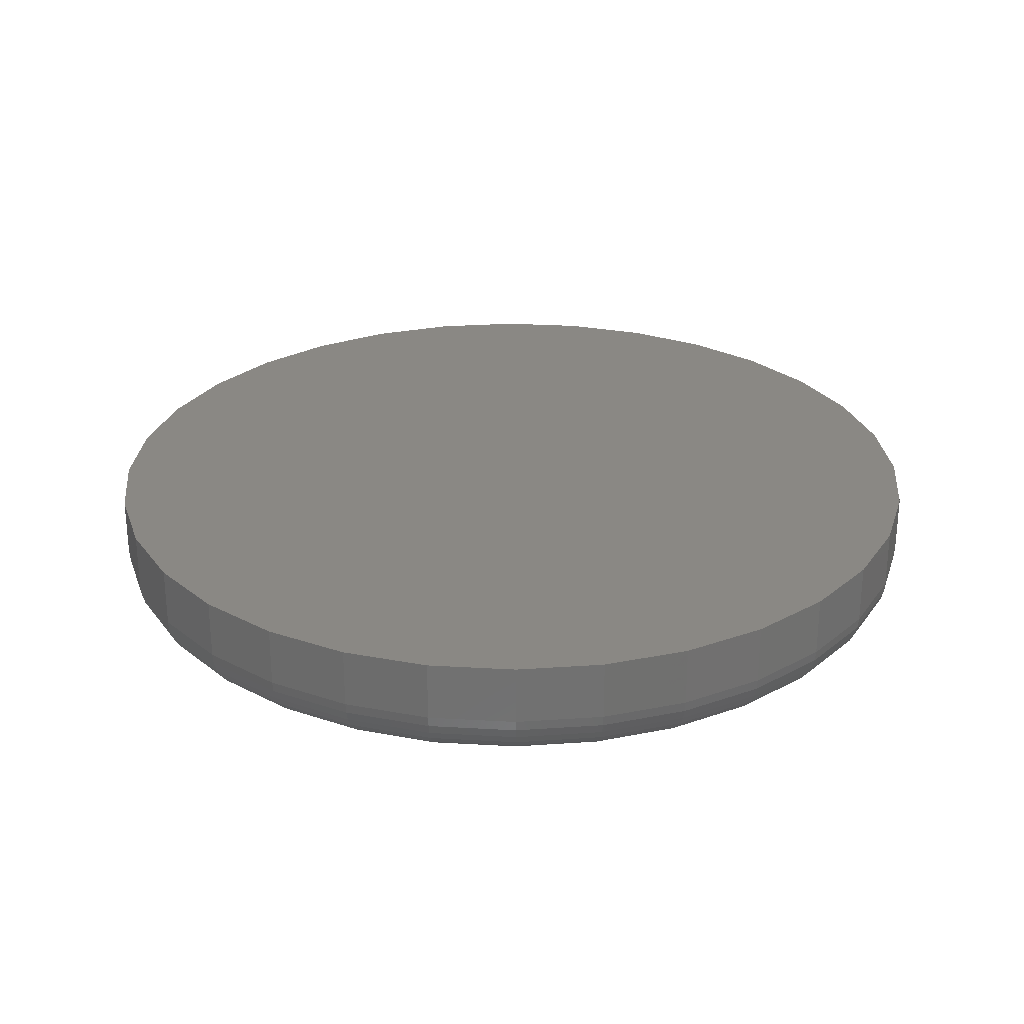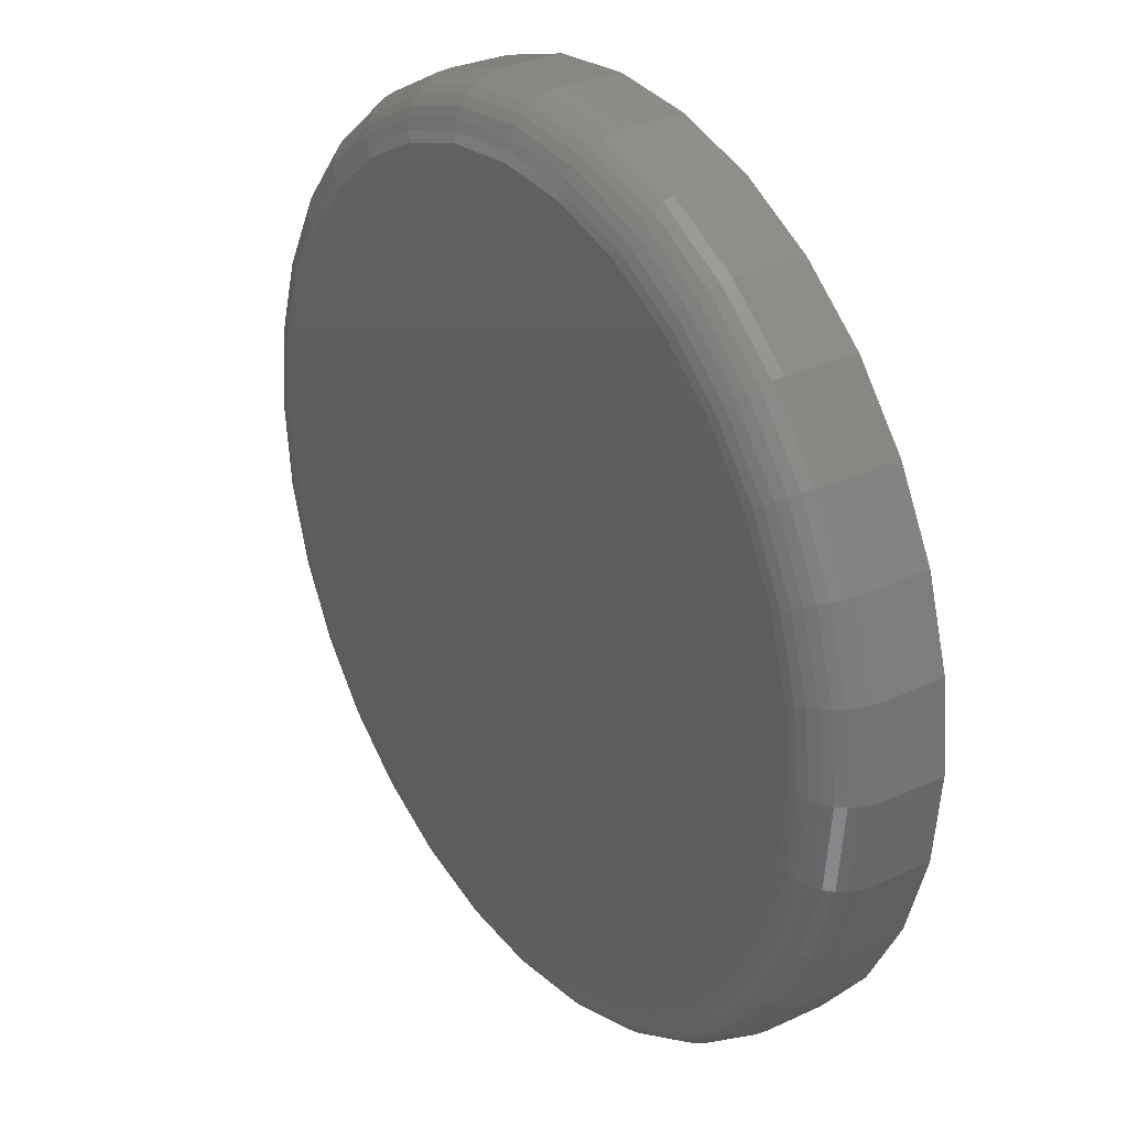
<metadata>
{"format":"stl","ext":"stl","renderer":"f3d","projection":"perspective","resolution":1024,"background":"white","views":[{"elev":27.3,"azim":89.5,"up":"+Y"},{"elev":29.7,"azim":55.7,"up":"+Z"}]}
</metadata>
<code>
# stl→obj: 320 verts, 636 faces
v -0.08721 -0.1328 0.4459
v 0.09017 -0.1328 0.4459
v 0.00148 -0.1328 0.4546
v 0.1755 -0.1328 0.42
v -0.1725 -0.1328 0.42
v 0.254 -0.1328 0.378
v -0.2511 -0.1328 0.378
v 0.3229 -0.1328 0.3215
v -0.32 -0.1328 0.3215
v 0.3795 -0.1328 0.2526
v -0.3765 -0.1328 0.2526
v 0.4215 -0.1328 0.174
v -0.4185 -0.1328 0.174
v 0.4474 -0.1328 0.08869
v -0.4444 -0.1328 0.08869
v 0.4561 -0.1328 -2.763e-16
v -0.4531 -0.1328 -2.555e-16
v 0.4474 -0.1328 -0.08869
v -0.4444 -0.1328 -0.08869
v 0.4215 -0.1328 -0.174
v -0.4185 -0.1328 -0.174
v 0.3795 -0.1328 -0.2526
v -0.3765 -0.1328 -0.2526
v 0.3229 -0.1328 -0.3215
v -0.32 -0.1328 -0.3215
v 0.254 -0.1328 -0.378
v -0.2511 -0.1328 -0.378
v 0.1755 -0.1328 -0.42
v -0.1725 -0.1328 -0.42
v 0.09017 -0.1328 -0.4459
v -0.08721 -0.1328 -0.4459
v 0.00148 -0.1328 -0.4546
v 0.5186 1.129e-16 -6.333e-17
v 0.5186 -0.07031 -6.493e-16
v 0.5086 1.118e-16 -0.1009
v 0.5086 -0.07031 -0.1009
v 0.4792 1.086e-16 -0.1979
v 0.4792 -0.07031 -0.1979
v 0.4314 1.032e-16 -0.2873
v 0.4314 -0.07031 -0.2873
v 0.3671 9.611e-17 -0.3656
v 0.3671 -0.07031 -0.3656
v 0.2888 8.741e-17 -0.43
v 0.2888 -0.07031 -0.43
v 0.1994 7.748e-17 -0.4777
v 0.1994 -0.07031 -0.4777
v 0.1024 6.671e-17 -0.5072
v 0.1024 -0.07031 -0.5072
v 0.00148 5.551e-17 -0.5171
v 0.00148 -0.07031 -0.5171
v -0.0994 4.431e-17 -0.5072
v -0.0994 -0.07031 -0.5072
v -0.1964 3.354e-17 -0.4777
v -0.1964 -0.07031 -0.4777
v -0.2858 2.362e-17 -0.43
v -0.2858 -0.07031 -0.43
v -0.3642 1.492e-17 -0.3656
v -0.3642 -0.07031 -0.3656
v -0.4285 7.776e-18 -0.2873
v -0.4285 -0.07031 -0.2873
v -0.4763 2.471e-18 -0.1979
v -0.4763 -0.07031 -0.1979
v -0.5057 -7.959e-19 -0.1009
v -0.5057 -0.07031 -0.1009
v -0.5156 -1.899e-18 6.333e-17
v -0.5156 -0.07031 6.333e-17
v -0.5057 -7.959e-19 0.1009
v -0.5057 -0.07031 0.1009
v -0.4763 2.471e-18 0.1979
v -0.4763 -0.07031 0.1979
v -0.4285 7.776e-18 0.2873
v -0.4285 -0.07031 0.2873
v -0.3642 1.492e-17 0.3656
v -0.3642 -0.07031 0.3656
v -0.2858 2.362e-17 0.43
v -0.2858 -0.07031 0.43
v -0.1964 3.354e-17 0.4777
v -0.1964 -0.07031 0.4777
v -0.0994 4.431e-17 0.5072
v -0.0994 -0.07031 0.5072
v 0.00148 5.551e-17 0.5171
v 0.00148 -0.07031 0.5171
v 0.1024 6.671e-17 0.5072
v 0.1024 -0.07031 0.5072
v 0.1994 7.748e-17 0.4777
v 0.1994 -0.07031 0.4777
v 0.2888 8.741e-17 0.43
v 0.2888 -0.07031 0.43
v 0.3671 9.611e-17 0.3656
v 0.3671 -0.07031 0.3656
v 0.4314 1.032e-16 0.2873
v 0.4314 -0.07031 0.2873
v 0.4792 1.086e-16 0.1979
v 0.4792 -0.07031 0.1979
v 0.5086 1.118e-16 0.1009
v 0.5086 -0.07031 0.1009
v -0.4653 -0.1316 -2.22e-16
v -0.4563 -0.1316 0.09107
v -0.477 -0.1281 -2.22e-16
v -0.4678 -0.1281 0.09336
v -0.4878 -0.1223 -1.943e-16
v -0.4784 -0.1223 0.09546
v -0.4973 -0.1145 -1.943e-16
v -0.4877 -0.1145 0.09731
v -0.5051 -0.105 -1.665e-16
v -0.4954 -0.105 0.09883
v -0.5109 -0.09423 -1.943e-16
v -0.501 -0.09423 0.09995
v -0.5144 -0.08251 -1.943e-16
v -0.5045 -0.08251 0.1006
v 0.4593 -0.1316 0.09107
v 0.4683 -0.1316 -9.714e-16
v 0.4708 -0.1281 0.09336
v 0.48 -0.1281 -9.714e-16
v 0.4814 -0.1223 0.09546
v 0.4908 -0.1223 -1.027e-15
v 0.4907 -0.1145 0.09731
v 0.5003 -0.1145 -1.027e-15
v 0.4983 -0.105 0.09883
v 0.5081 -0.105 -1.027e-15
v 0.504 -0.09423 0.09995
v 0.5138 -0.09423 -1.027e-15
v 0.5075 -0.08251 0.1006
v 0.5174 -0.08251 -1.027e-15
v 0.4327 -0.1316 0.1786
v 0.4436 -0.1281 0.1831
v 0.4536 -0.1223 0.1873
v 0.4623 -0.1145 0.1909
v 0.4695 -0.105 0.1939
v 0.4748 -0.09423 0.1961
v 0.4781 -0.08251 0.1974
v 0.3896 -0.1316 0.2593
v 0.3994 -0.1281 0.2659
v 0.4083 -0.1223 0.2719
v 0.4162 -0.1145 0.2771
v 0.4227 -0.105 0.2814
v 0.4275 -0.09423 0.2846
v 0.4304 -0.08251 0.2866
v 0.3316 -0.1316 0.3301
v 0.3398 -0.1281 0.3384
v 0.3475 -0.1223 0.346
v 0.3542 -0.1145 0.3527
v 0.3597 -0.105 0.3582
v 0.3638 -0.09423 0.3623
v 0.3663 -0.08251 0.3648
v 0.2608 -0.1316 0.3881
v 0.2673 -0.1281 0.3979
v 0.2733 -0.1223 0.4069
v 0.2786 -0.1145 0.4147
v 0.2829 -0.105 0.4212
v 0.2861 -0.09423 0.426
v 0.2881 -0.08251 0.429
v 0.1801 -0.1316 0.4313
v 0.1846 -0.1281 0.4421
v 0.1887 -0.1223 0.4521
v 0.1924 -0.1145 0.4608
v 0.1953 -0.105 0.468
v 0.1975 -0.09423 0.4733
v 0.1989 -0.08251 0.4766
v 0.09255 -0.1316 0.4578
v 0.09484 -0.1281 0.4693
v 0.09694 -0.1223 0.4799
v 0.09879 -0.1145 0.4892
v 0.1003 -0.105 0.4968
v 0.1014 -0.09423 0.5025
v 0.1021 -0.08251 0.506
v 0.00148 -0.1316 0.4668
v 0.00148 -0.1281 0.4785
v 0.00148 -0.1223 0.4893
v 0.00148 -0.1145 0.4988
v 0.00148 -0.105 0.5066
v 0.00148 -0.09423 0.5123
v 0.00148 -0.08251 0.5159
v -0.08959 -0.1316 0.4578
v -0.09187 -0.1281 0.4693
v -0.09398 -0.1223 0.4799
v -0.09583 -0.1145 0.4892
v -0.09735 -0.105 0.4968
v -0.09847 -0.09423 0.5025
v -0.09917 -0.08251 0.506
v -0.1772 -0.1316 0.4313
v -0.1816 -0.1281 0.4421
v -0.1858 -0.1223 0.4521
v -0.1894 -0.1145 0.4608
v -0.1924 -0.105 0.468
v -0.1946 -0.09423 0.4733
v -0.1959 -0.08251 0.4766
v -0.2579 -0.1316 0.3881
v -0.2644 -0.1281 0.3979
v -0.2704 -0.1223 0.4069
v -0.2756 -0.1145 0.4147
v -0.28 -0.105 0.4212
v -0.2832 -0.09423 0.426
v -0.2851 -0.08251 0.429
v -0.3286 -0.1316 0.3301
v -0.3369 -0.1281 0.3384
v -0.3445 -0.1223 0.346
v -0.3512 -0.1145 0.3527
v -0.3567 -0.105 0.3582
v -0.3608 -0.09423 0.3623
v -0.3633 -0.08251 0.3648
v -0.3866 -0.1316 0.2593
v -0.3964 -0.1281 0.2659
v -0.4054 -0.1223 0.2719
v -0.4133 -0.1145 0.2771
v -0.4197 -0.105 0.2814
v -0.4245 -0.09423 0.2846
v -0.4275 -0.08251 0.2866
v -0.4298 -0.1316 0.1786
v -0.4406 -0.1281 0.1831
v -0.4506 -0.1223 0.1873
v -0.4594 -0.1145 0.1909
v -0.4665 -0.105 0.1939
v -0.4719 -0.09423 0.1961
v -0.4752 -0.08251 0.1974
v 0.4593 -0.1316 -0.09107
v 0.4708 -0.1281 -0.09336
v 0.4814 -0.1223 -0.09546
v 0.4907 -0.1145 -0.09731
v 0.4983 -0.105 -0.09883
v 0.504 -0.09423 -0.09995
v 0.5075 -0.08251 -0.1006
v -0.4563 -0.1316 -0.09107
v -0.4678 -0.1281 -0.09336
v -0.4784 -0.1223 -0.09546
v -0.4877 -0.1145 -0.09731
v -0.4954 -0.105 -0.09883
v -0.501 -0.09423 -0.09995
v -0.5045 -0.08251 -0.1006
v -0.4298 -0.1316 -0.1786
v -0.4406 -0.1281 -0.1831
v -0.4506 -0.1223 -0.1873
v -0.4594 -0.1145 -0.1909
v -0.4665 -0.105 -0.1939
v -0.4719 -0.09423 -0.1961
v -0.4752 -0.08251 -0.1974
v -0.3866 -0.1316 -0.2593
v -0.3964 -0.1281 -0.2659
v -0.4054 -0.1223 -0.2719
v -0.4133 -0.1145 -0.2771
v -0.4197 -0.105 -0.2814
v -0.4245 -0.09423 -0.2846
v -0.4275 -0.08251 -0.2866
v -0.3286 -0.1316 -0.3301
v -0.3369 -0.1281 -0.3384
v -0.3445 -0.1223 -0.346
v -0.3512 -0.1145 -0.3527
v -0.3567 -0.105 -0.3582
v -0.3608 -0.09423 -0.3623
v -0.3633 -0.08251 -0.3648
v -0.2579 -0.1316 -0.3881
v -0.2644 -0.1281 -0.3979
v -0.2704 -0.1223 -0.4069
v -0.2756 -0.1145 -0.4147
v -0.28 -0.105 -0.4212
v -0.2832 -0.09423 -0.426
v -0.2851 -0.08251 -0.429
v -0.1772 -0.1316 -0.4313
v -0.1816 -0.1281 -0.4421
v -0.1858 -0.1223 -0.4521
v -0.1894 -0.1145 -0.4608
v -0.1924 -0.105 -0.468
v -0.1946 -0.09423 -0.4733
v -0.1959 -0.08251 -0.4766
v -0.08959 -0.1316 -0.4578
v -0.09187 -0.1281 -0.4693
v -0.09398 -0.1223 -0.4799
v -0.09583 -0.1145 -0.4892
v -0.09735 -0.105 -0.4968
v -0.09847 -0.09423 -0.5025
v -0.09917 -0.08251 -0.506
v 0.00148 -0.1316 -0.4668
v 0.00148 -0.1281 -0.4785
v 0.00148 -0.1223 -0.4893
v 0.00148 -0.1145 -0.4988
v 0.00148 -0.105 -0.5066
v 0.00148 -0.09423 -0.5123
v 0.00148 -0.08251 -0.5159
v 0.09255 -0.1316 -0.4578
v 0.09484 -0.1281 -0.4693
v 0.09694 -0.1223 -0.4799
v 0.09879 -0.1145 -0.4892
v 0.1003 -0.105 -0.4968
v 0.1014 -0.09423 -0.5025
v 0.1021 -0.08251 -0.506
v 0.1801 -0.1316 -0.4313
v 0.1846 -0.1281 -0.4421
v 0.1887 -0.1223 -0.4521
v 0.1924 -0.1145 -0.4608
v 0.1953 -0.105 -0.468
v 0.1975 -0.09423 -0.4733
v 0.1989 -0.08251 -0.4766
v 0.2608 -0.1316 -0.3881
v 0.2673 -0.1281 -0.3979
v 0.2733 -0.1223 -0.4069
v 0.2786 -0.1145 -0.4147
v 0.2829 -0.105 -0.4212
v 0.2861 -0.09423 -0.426
v 0.2881 -0.08251 -0.429
v 0.3316 -0.1316 -0.3301
v 0.3398 -0.1281 -0.3384
v 0.3475 -0.1223 -0.346
v 0.3542 -0.1145 -0.3527
v 0.3597 -0.105 -0.3582
v 0.3638 -0.09423 -0.3623
v 0.3663 -0.08251 -0.3648
v 0.3896 -0.1316 -0.2593
v 0.3994 -0.1281 -0.2659
v 0.4083 -0.1223 -0.2719
v 0.4162 -0.1145 -0.2771
v 0.4227 -0.105 -0.2814
v 0.4275 -0.09423 -0.2846
v 0.4304 -0.08251 -0.2866
v 0.4327 -0.1316 -0.1786
v 0.4436 -0.1281 -0.1831
v 0.4536 -0.1223 -0.1873
v 0.4623 -0.1145 -0.1909
v 0.4695 -0.105 -0.1939
v 0.4748 -0.09423 -0.1961
v 0.4781 -0.08251 -0.1974
f 1 2 3
f 2 1 4
f 4 1 5
f 4 5 6
f 6 5 7
f 6 7 8
f 8 7 9
f 8 9 10
f 10 9 11
f 10 11 12
f 12 11 13
f 12 13 14
f 14 13 15
f 14 15 16
f 16 15 17
f 16 17 18
f 18 17 19
f 18 19 20
f 20 19 21
f 20 21 22
f 22 21 23
f 22 23 24
f 24 23 25
f 24 25 26
f 26 25 27
f 26 27 28
f 28 27 29
f 28 29 30
f 30 29 31
f 30 31 32
f 33 34 35
f 35 34 36
f 35 36 37
f 37 36 38
f 37 38 39
f 39 38 40
f 39 40 41
f 41 40 42
f 41 42 43
f 43 42 44
f 43 44 45
f 45 44 46
f 45 46 47
f 47 46 48
f 47 48 49
f 49 48 50
f 49 50 51
f 51 50 52
f 51 52 53
f 53 52 54
f 53 54 55
f 55 54 56
f 55 56 57
f 57 56 58
f 57 58 59
f 59 58 60
f 59 60 61
f 61 60 62
f 61 62 63
f 63 62 64
f 63 64 65
f 65 64 66
f 65 66 67
f 67 66 68
f 67 68 69
f 69 68 70
f 69 70 71
f 71 70 72
f 71 72 73
f 73 72 74
f 73 74 75
f 75 74 76
f 75 76 77
f 77 76 78
f 77 78 79
f 79 78 80
f 79 80 81
f 81 80 82
f 81 82 83
f 83 82 84
f 83 84 85
f 85 84 86
f 85 86 87
f 87 86 88
f 87 88 89
f 89 88 90
f 89 90 91
f 91 90 92
f 91 92 93
f 93 92 94
f 93 94 95
f 95 94 96
f 95 96 33
f 33 96 34
f 17 15 97
f 97 15 98
f 97 98 99
f 99 98 100
f 99 100 101
f 101 100 102
f 101 102 103
f 103 102 104
f 103 104 105
f 105 104 106
f 105 106 107
f 107 106 108
f 107 108 109
f 109 108 110
f 109 110 66
f 66 110 68
f 14 16 111
f 111 16 112
f 111 112 113
f 113 112 114
f 113 114 115
f 115 114 116
f 115 116 117
f 117 116 118
f 117 118 119
f 119 118 120
f 119 120 121
f 121 120 122
f 121 122 123
f 123 122 124
f 123 124 96
f 96 124 34
f 12 14 125
f 125 14 111
f 125 111 126
f 126 111 113
f 126 113 127
f 127 113 115
f 127 115 128
f 128 115 117
f 128 117 129
f 129 117 119
f 129 119 130
f 130 119 121
f 130 121 131
f 131 121 123
f 131 123 94
f 94 123 96
f 10 12 132
f 132 12 125
f 132 125 133
f 133 125 126
f 133 126 134
f 134 126 127
f 134 127 135
f 135 127 128
f 135 128 136
f 136 128 129
f 136 129 137
f 137 129 130
f 137 130 138
f 138 130 131
f 138 131 92
f 92 131 94
f 8 10 139
f 139 10 132
f 139 132 140
f 140 132 133
f 140 133 141
f 141 133 134
f 141 134 142
f 142 134 135
f 142 135 143
f 143 135 136
f 143 136 144
f 144 136 137
f 144 137 145
f 145 137 138
f 145 138 90
f 90 138 92
f 6 8 146
f 146 8 139
f 146 139 147
f 147 139 140
f 147 140 148
f 148 140 141
f 148 141 149
f 149 141 142
f 149 142 150
f 150 142 143
f 150 143 151
f 151 143 144
f 151 144 152
f 152 144 145
f 152 145 88
f 88 145 90
f 4 6 153
f 153 6 146
f 153 146 154
f 154 146 147
f 154 147 155
f 155 147 148
f 155 148 156
f 156 148 149
f 156 149 157
f 157 149 150
f 157 150 158
f 158 150 151
f 158 151 159
f 159 151 152
f 159 152 86
f 86 152 88
f 2 4 160
f 160 4 153
f 160 153 161
f 161 153 154
f 161 154 162
f 162 154 155
f 162 155 163
f 163 155 156
f 163 156 164
f 164 156 157
f 164 157 165
f 165 157 158
f 165 158 166
f 166 158 159
f 166 159 84
f 84 159 86
f 3 2 167
f 167 2 160
f 167 160 168
f 168 160 161
f 168 161 169
f 169 161 162
f 169 162 170
f 170 162 163
f 170 163 171
f 171 163 164
f 171 164 172
f 172 164 165
f 172 165 173
f 173 165 166
f 173 166 82
f 82 166 84
f 1 3 174
f 174 3 167
f 174 167 175
f 175 167 168
f 175 168 176
f 176 168 169
f 176 169 177
f 177 169 170
f 177 170 178
f 178 170 171
f 178 171 179
f 179 171 172
f 179 172 180
f 180 172 173
f 180 173 80
f 80 173 82
f 5 1 181
f 181 1 174
f 181 174 182
f 182 174 175
f 182 175 183
f 183 175 176
f 183 176 184
f 184 176 177
f 184 177 185
f 185 177 178
f 185 178 186
f 186 178 179
f 186 179 187
f 187 179 180
f 187 180 78
f 78 180 80
f 7 5 188
f 188 5 181
f 188 181 189
f 189 181 182
f 189 182 190
f 190 182 183
f 190 183 191
f 191 183 184
f 191 184 192
f 192 184 185
f 192 185 193
f 193 185 186
f 193 186 194
f 194 186 187
f 194 187 76
f 76 187 78
f 9 7 195
f 195 7 188
f 195 188 196
f 196 188 189
f 196 189 197
f 197 189 190
f 197 190 198
f 198 190 191
f 198 191 199
f 199 191 192
f 199 192 200
f 200 192 193
f 200 193 201
f 201 193 194
f 201 194 74
f 74 194 76
f 11 9 202
f 202 9 195
f 202 195 203
f 203 195 196
f 203 196 204
f 204 196 197
f 204 197 205
f 205 197 198
f 205 198 206
f 206 198 199
f 206 199 207
f 207 199 200
f 207 200 208
f 208 200 201
f 208 201 72
f 72 201 74
f 13 11 209
f 209 11 202
f 209 202 210
f 210 202 203
f 210 203 211
f 211 203 204
f 211 204 212
f 212 204 205
f 212 205 213
f 213 205 206
f 213 206 214
f 214 206 207
f 214 207 215
f 215 207 208
f 215 208 70
f 70 208 72
f 15 13 98
f 98 13 209
f 98 209 100
f 100 209 210
f 100 210 102
f 102 210 211
f 102 211 104
f 104 211 212
f 104 212 106
f 106 212 213
f 106 213 108
f 108 213 214
f 108 214 110
f 110 214 215
f 110 215 68
f 68 215 70
f 16 18 112
f 112 18 216
f 112 216 114
f 114 216 217
f 114 217 116
f 116 217 218
f 116 218 118
f 118 218 219
f 118 219 120
f 120 219 220
f 120 220 122
f 122 220 221
f 122 221 124
f 124 221 222
f 124 222 34
f 34 222 36
f 19 17 223
f 223 17 97
f 223 97 224
f 224 97 99
f 224 99 225
f 225 99 101
f 225 101 226
f 226 101 103
f 226 103 227
f 227 103 105
f 227 105 228
f 228 105 107
f 228 107 229
f 229 107 109
f 229 109 64
f 64 109 66
f 21 19 230
f 230 19 223
f 230 223 231
f 231 223 224
f 231 224 232
f 232 224 225
f 232 225 233
f 233 225 226
f 233 226 234
f 234 226 227
f 234 227 235
f 235 227 228
f 235 228 236
f 236 228 229
f 236 229 62
f 62 229 64
f 23 21 237
f 237 21 230
f 237 230 238
f 238 230 231
f 238 231 239
f 239 231 232
f 239 232 240
f 240 232 233
f 240 233 241
f 241 233 234
f 241 234 242
f 242 234 235
f 242 235 243
f 243 235 236
f 243 236 60
f 60 236 62
f 25 23 244
f 244 23 237
f 244 237 245
f 245 237 238
f 245 238 246
f 246 238 239
f 246 239 247
f 247 239 240
f 247 240 248
f 248 240 241
f 248 241 249
f 249 241 242
f 249 242 250
f 250 242 243
f 250 243 58
f 58 243 60
f 27 25 251
f 251 25 244
f 251 244 252
f 252 244 245
f 252 245 253
f 253 245 246
f 253 246 254
f 254 246 247
f 254 247 255
f 255 247 248
f 255 248 256
f 256 248 249
f 256 249 257
f 257 249 250
f 257 250 56
f 56 250 58
f 29 27 258
f 258 27 251
f 258 251 259
f 259 251 252
f 259 252 260
f 260 252 253
f 260 253 261
f 261 253 254
f 261 254 262
f 262 254 255
f 262 255 263
f 263 255 256
f 263 256 264
f 264 256 257
f 264 257 54
f 54 257 56
f 31 29 265
f 265 29 258
f 265 258 266
f 266 258 259
f 266 259 267
f 267 259 260
f 267 260 268
f 268 260 261
f 268 261 269
f 269 261 262
f 269 262 270
f 270 262 263
f 270 263 271
f 271 263 264
f 271 264 52
f 52 264 54
f 32 31 272
f 272 31 265
f 272 265 273
f 273 265 266
f 273 266 274
f 274 266 267
f 274 267 275
f 275 267 268
f 275 268 276
f 276 268 269
f 276 269 277
f 277 269 270
f 277 270 278
f 278 270 271
f 278 271 50
f 50 271 52
f 30 32 279
f 279 32 272
f 279 272 280
f 280 272 273
f 280 273 281
f 281 273 274
f 281 274 282
f 282 274 275
f 282 275 283
f 283 275 276
f 283 276 284
f 284 276 277
f 284 277 285
f 285 277 278
f 285 278 48
f 48 278 50
f 28 30 286
f 286 30 279
f 286 279 287
f 287 279 280
f 287 280 288
f 288 280 281
f 288 281 289
f 289 281 282
f 289 282 290
f 290 282 283
f 290 283 291
f 291 283 284
f 291 284 292
f 292 284 285
f 292 285 46
f 46 285 48
f 26 28 293
f 293 28 286
f 293 286 294
f 294 286 287
f 294 287 295
f 295 287 288
f 295 288 296
f 296 288 289
f 296 289 297
f 297 289 290
f 297 290 298
f 298 290 291
f 298 291 299
f 299 291 292
f 299 292 44
f 44 292 46
f 24 26 300
f 300 26 293
f 300 293 301
f 301 293 294
f 301 294 302
f 302 294 295
f 302 295 303
f 303 295 296
f 303 296 304
f 304 296 297
f 304 297 305
f 305 297 298
f 305 298 306
f 306 298 299
f 306 299 42
f 42 299 44
f 22 24 307
f 307 24 300
f 307 300 308
f 308 300 301
f 308 301 309
f 309 301 302
f 309 302 310
f 310 302 303
f 310 303 311
f 311 303 304
f 311 304 312
f 312 304 305
f 312 305 313
f 313 305 306
f 313 306 40
f 40 306 42
f 20 22 314
f 314 22 307
f 314 307 315
f 315 307 308
f 315 308 316
f 316 308 309
f 316 309 317
f 317 309 310
f 317 310 318
f 318 310 311
f 318 311 319
f 319 311 312
f 319 312 320
f 320 312 313
f 320 313 38
f 38 313 40
f 18 20 216
f 216 20 314
f 216 314 217
f 217 314 315
f 217 315 218
f 218 315 316
f 218 316 219
f 219 316 317
f 219 317 220
f 220 317 318
f 220 318 221
f 221 318 319
f 221 319 222
f 222 319 320
f 222 320 36
f 36 320 38
f 81 83 79
f 49 51 47
f 47 51 53
f 47 53 45
f 45 53 55
f 45 55 43
f 43 55 57
f 43 57 41
f 41 57 59
f 41 59 39
f 39 59 61
f 39 61 37
f 37 61 63
f 37 63 35
f 35 63 65
f 35 65 33
f 33 65 67
f 33 67 95
f 95 67 69
f 95 69 93
f 93 69 71
f 93 71 91
f 91 71 73
f 91 73 89
f 89 73 75
f 89 75 87
f 87 75 77
f 87 77 85
f 85 77 79
f 85 79 83

</code>
